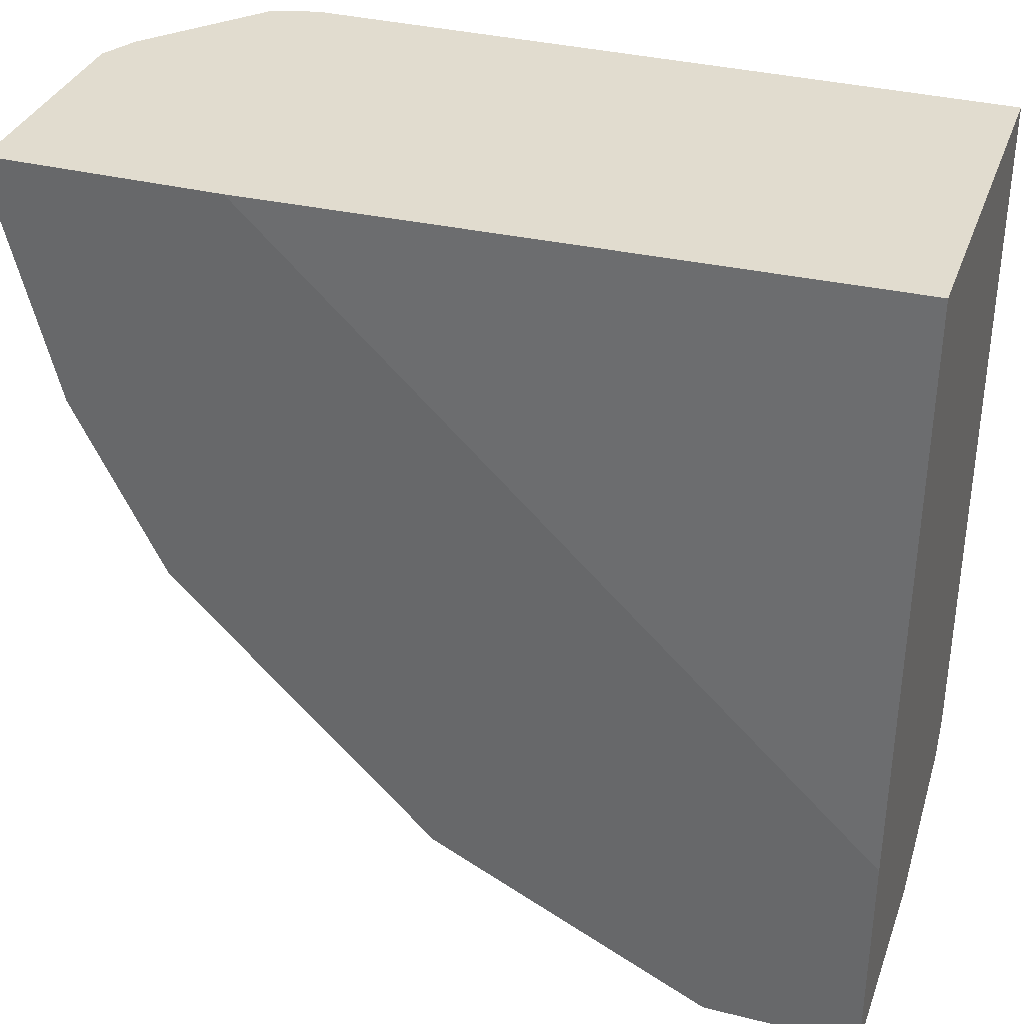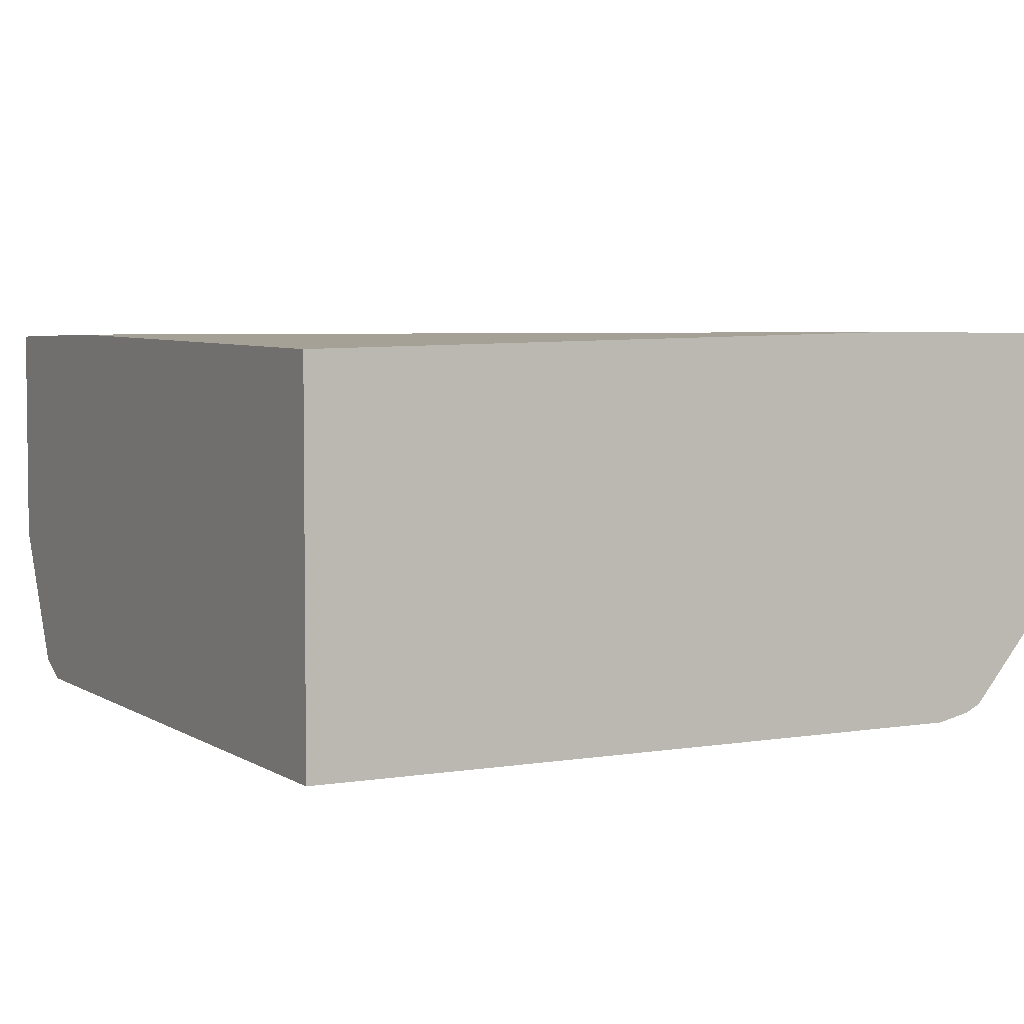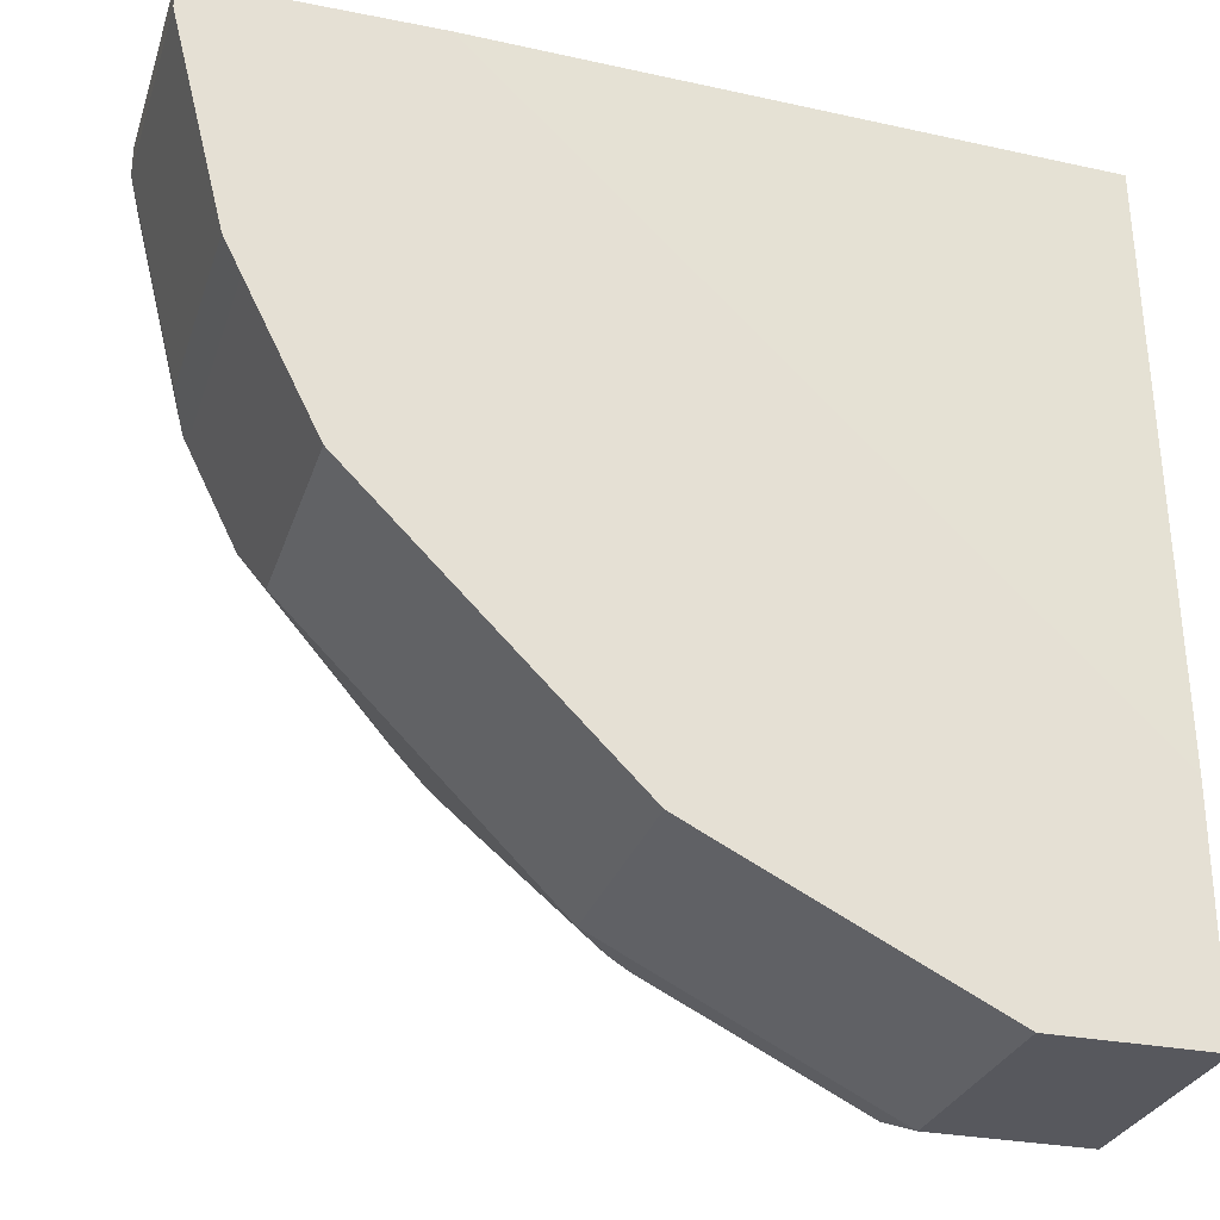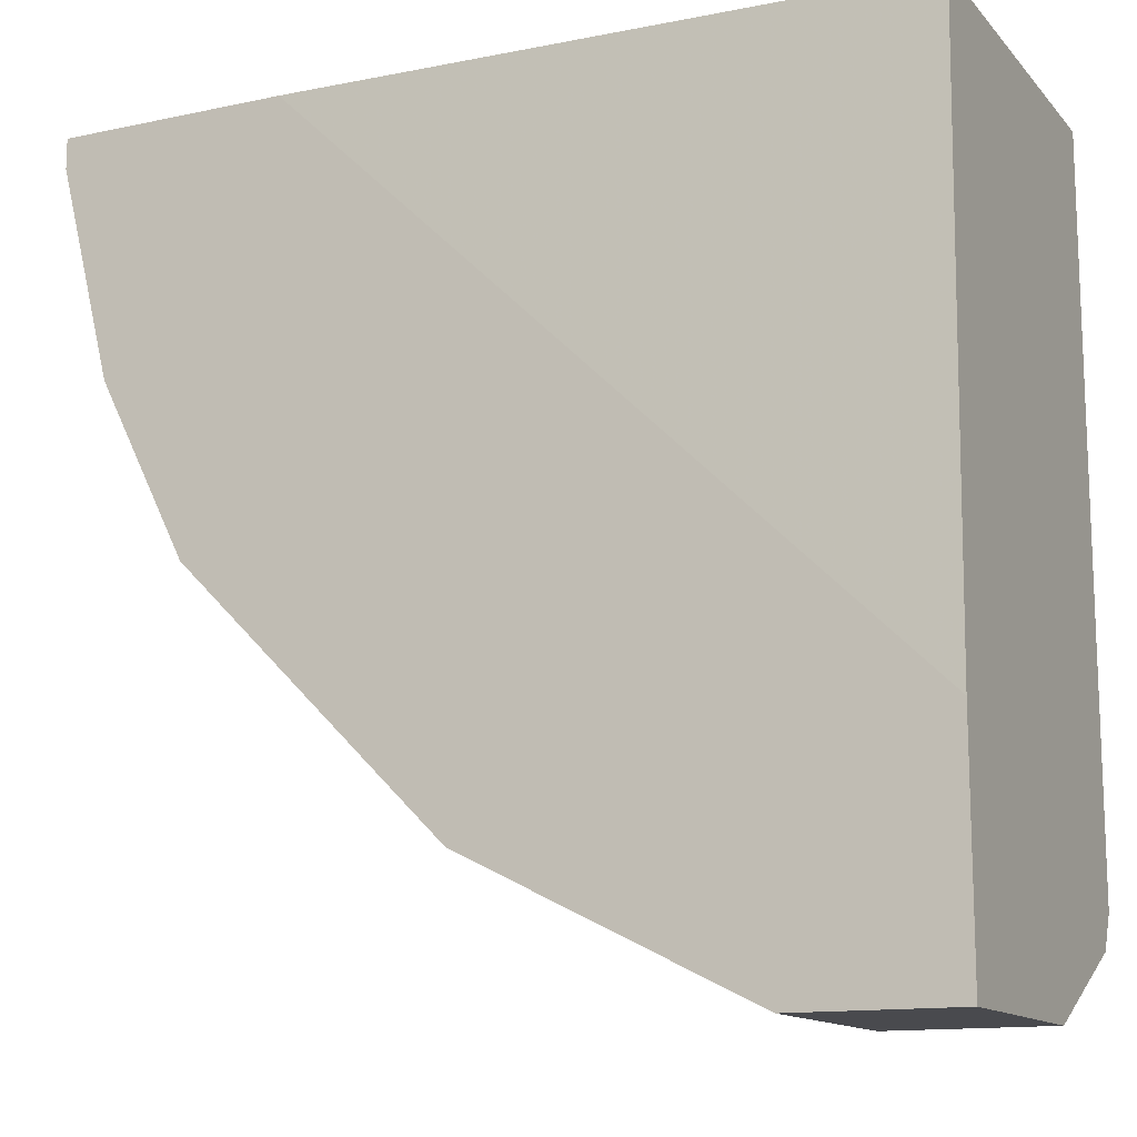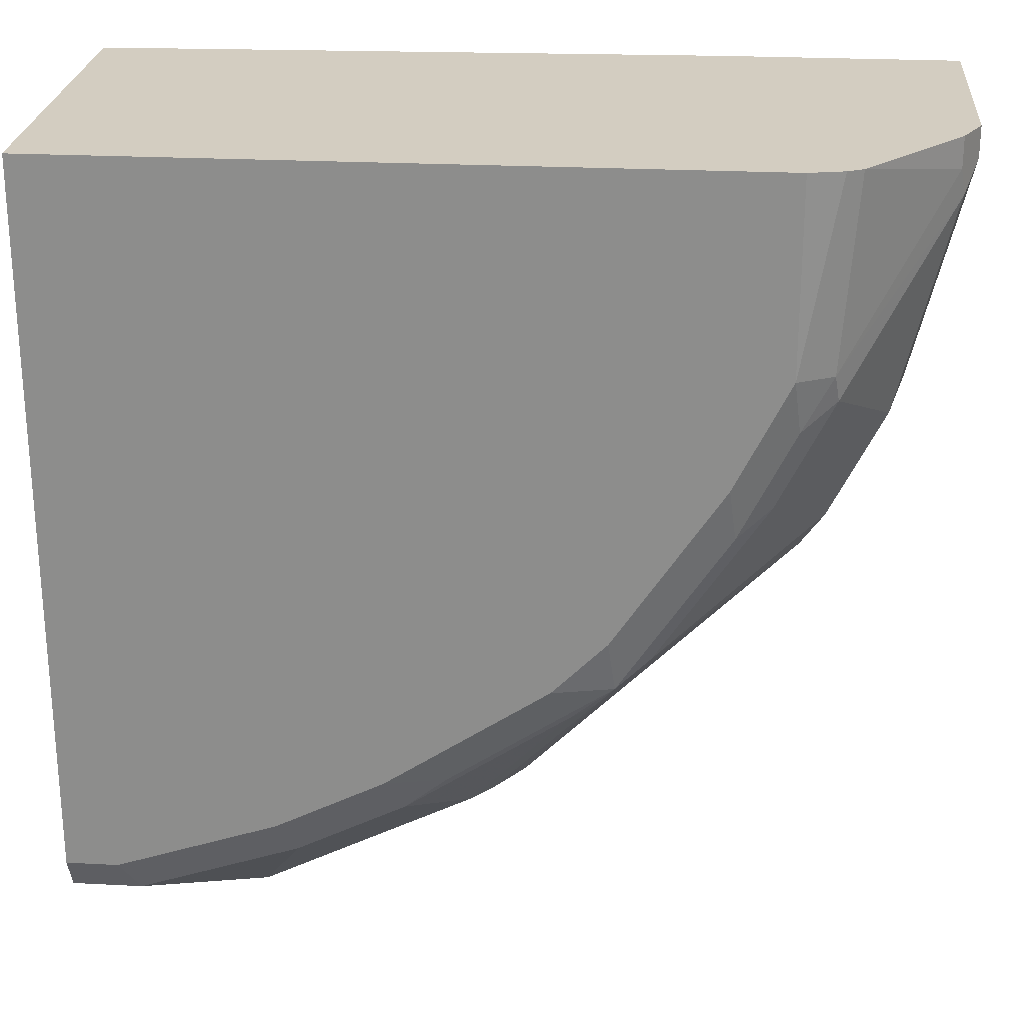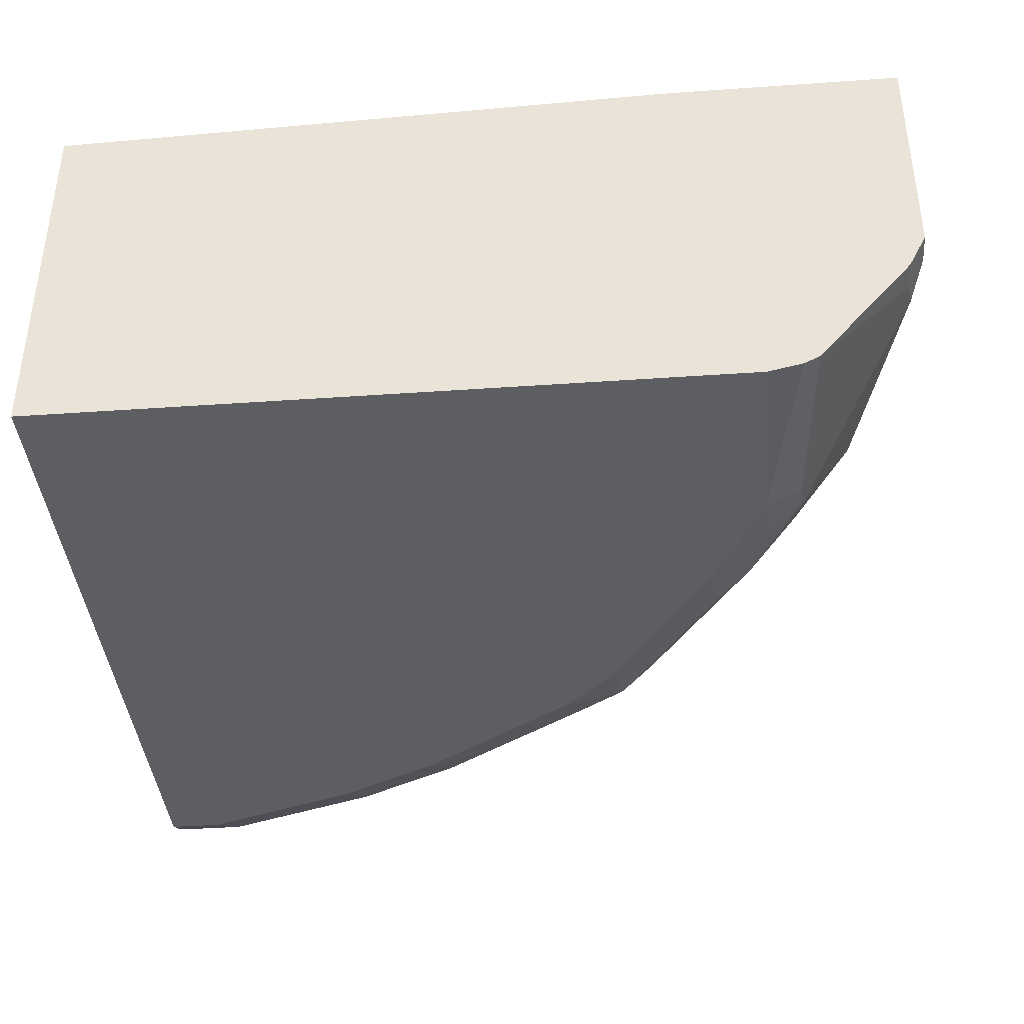
<metadata>
{"format":"obj","ext":"obj","renderer":"f3d","projection":"perspective","resolution":1024,"background":"white","views":[{"elev":34.5,"azim":-161.4,"up":"+Z"},{"elev":4.0,"azim":-28.5,"up":"+Y"},{"elev":-28.9,"azim":163.4,"up":"+Z"},{"elev":-13.4,"azim":-154.3,"up":"+Z"},{"elev":24.8,"azim":4.8,"up":"+Z"},{"elev":-39.4,"azim":5.0,"up":"+Y"}]}
</metadata>
<code>
v 0.06322 -0.5913 -0.3735
v 0.06322 -0.6554 -0.3414
v 0.06322 -0.4562 -0.3735
v 0.1557 -0.5913 -0.3735
v 0.06322 -0.6743 -0.3319
v 0.166 -0.6121 -0.3631
v 0.109 -0.6691 -0.3345
v 0.06322 -0.4562 -0.2387
v 0.1557 -0.4562 -0.3735
v 0.225 -0.4562 -0.3388
v 0.2594 -0.5913 -0.3216
v 0.3035 -0.6069 -0.2957
v 0.06322 -0.6838 -0.3131
v 0.1037 -0.6743 -0.3319
v 0.2594 -0.6743 -0.2697
v 0.1971 -0.6743 -0.3008
v 0.2905 -0.6121 -0.3008
v 0.06322 -0.4669 0.111
v 0.4254 -0.4562 0.111
v 0.2594 -0.4562 -0.3216
v 0.3009 -0.5913 -0.3008
v 0.3216 -0.5913 -0.2904
v 0.3657 -0.6691 -0.2023
v 0.06322 -0.6847 -0.3112
v 0.09339 -0.6847 -0.3112
v 0.249 -0.6847 -0.2489
v 0.1868 -0.6847 -0.2801
v 0.3527 -0.6743 -0.2074
v 0.3773 -0.6769 -0.1867
v 0.284 -0.6769 -0.2489
v 0.06322 -0.6847 0.111
v 0.5602 -0.4562 0.111
v 0.3009 -0.4562 -0.3008
v 0.3216 -0.4562 -0.2904
v 0.3838 -0.5913 -0.2282
v 0.3423 -0.6847 -0.1867
v 0.3968 -0.6691 -0.1712
v 0.4396 -0.6769 -0.0934
v 0.4357 -0.6847 -0.06229
v 0.3734 -0.6847 -0.1556
v 0.4772 -0.5913 -0.1348
v 0.4668 -0.6847 0.111
v 0.5602 -0.5913 0.111
v 0.5602 -0.4562 0.09335
v 0.3838 -0.4562 -0.2282
v 0.4902 -0.6069 -0.109
v 0.4591 -0.6691 -0.07784
v 0.4707 -0.6769 -0.03113
v 0.4668 -0.6847 -2.143e-05
v 0.4772 -0.4562 -0.1348
v 0.4911 -0.4562 -0.1071
v 0.5187 -0.5913 -0.0519
v 0.4867 -0.6803 0.111
v 0.5498 -0.6121 0.111
v 0.5524 -0.6069 0.0778
v 0.5602 -0.5913 0.09335
v 0.5291 -0.4562 -0.03113
v 0.5213 -0.6069 -0.04669
v 0.4902 -0.6691 -0.01558
v 0.4876 -0.6743 -2.143e-05
v 0.5187 -0.4562 -0.0519
v 0.5291 -0.5913 -0.03113
v 0.4957 -0.6758 0.111
v 0.5498 -0.6121 0.09335
f 26 30 29
f 32 43 56
f 29 41 37
f 35 45 50
f 29 40 36
f 29 39 40
f 35 50 41
f 29 38 39
f 29 47 38
f 29 37 47
f 26 29 36
f 32 56 44
f 29 35 41
f 24 27 26
f 24 49 42
f 24 39 49
f 24 40 39
f 24 36 40
f 24 26 36
f 24 25 27
f 23 29 28
f 22 29 23
f 22 35 29
f 22 45 35
f 37 41 46
f 22 34 45
f 21 34 22
f 24 42 31
f 37 46 47
f 48 60 49
f 38 59 48
f 60 64 63
f 21 33 34
f 55 59 58
f 55 60 59
f 55 64 60
f 55 62 56
f 55 58 62
f 54 64 55
f 54 63 64
f 53 60 63
f 52 62 58
f 52 57 62
f 52 61 57
f 51 61 52
f 49 60 53
f 48 59 60
f 47 58 59
f 46 58 47
f 46 52 58
f 44 62 57
f 44 56 62
f 43 55 56
f 43 54 55
f 42 49 53
f 41 52 46
f 41 51 52
f 41 50 51
f 38 49 39
f 38 48 49
f 38 47 59
f 18 32 19
f 15 29 30
f 18 54 43
f 4 9 10
f 3 10 9
f 3 20 10
f 3 33 20
f 3 34 33
f 3 45 34
f 3 50 45
f 3 51 50
f 3 61 51
f 3 57 61
f 3 44 57
f 3 32 44
f 3 19 32
f 3 8 19
f 2 7 5
f 2 6 7
f 2 4 6
f 1 4 2
f 1 9 4
f 1 3 9
f 1 8 3
f 1 18 8
f 1 31 18
f 1 24 31
f 1 13 24
f 18 43 32
f 1 2 5
f 4 10 11
f 4 11 12
f 1 5 13
f 5 7 14
f 4 12 6
f 18 53 63
f 18 42 53
f 18 31 42
f 15 30 26
f 15 28 29
f 15 17 28
f 15 27 16
f 15 26 27
f 14 27 25
f 14 16 27
f 13 25 24
f 13 14 25
f 12 28 17
f 18 63 54
f 12 22 23
f 5 14 13
f 6 15 16
f 6 16 7
f 6 12 17
f 12 23 28
f 7 16 14
f 6 17 15
f 10 20 11
f 11 20 33
f 11 33 21
f 11 21 12
f 12 21 22
f 8 18 19

</code>
